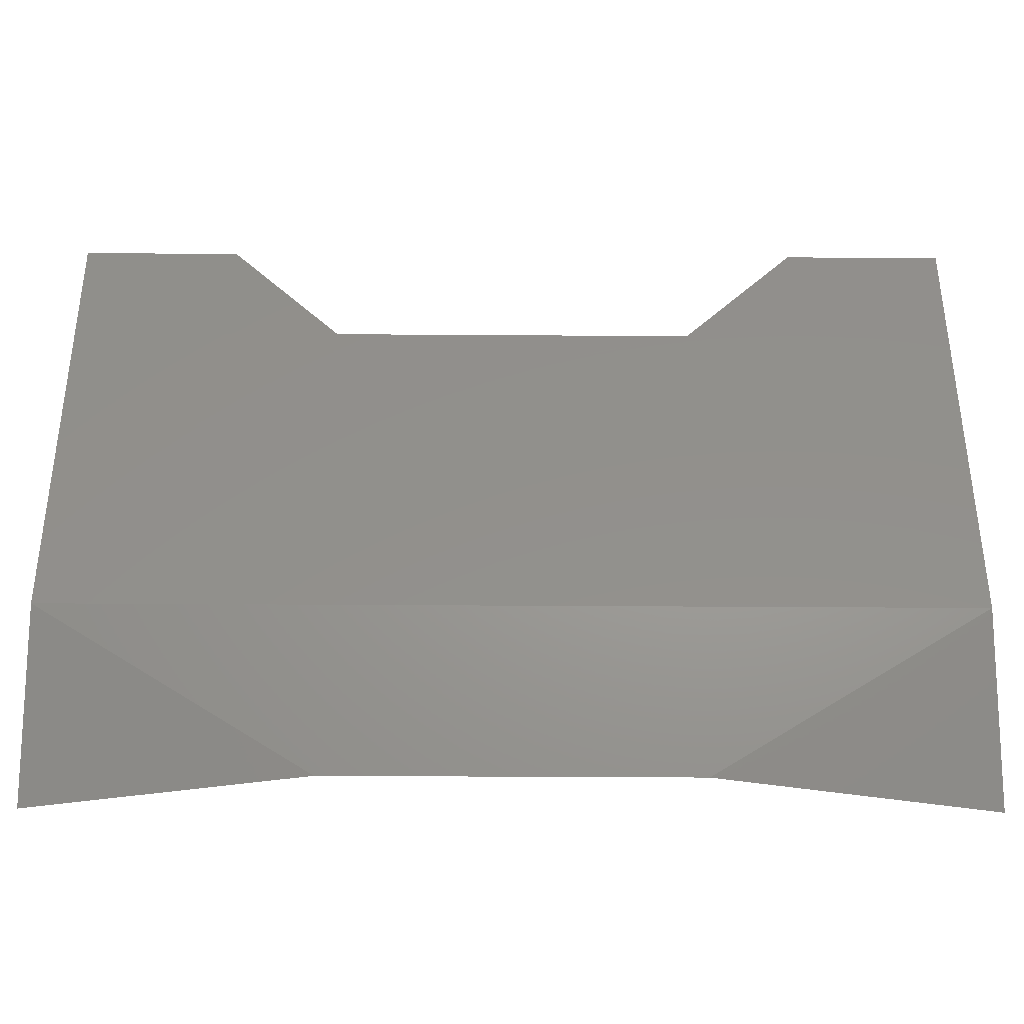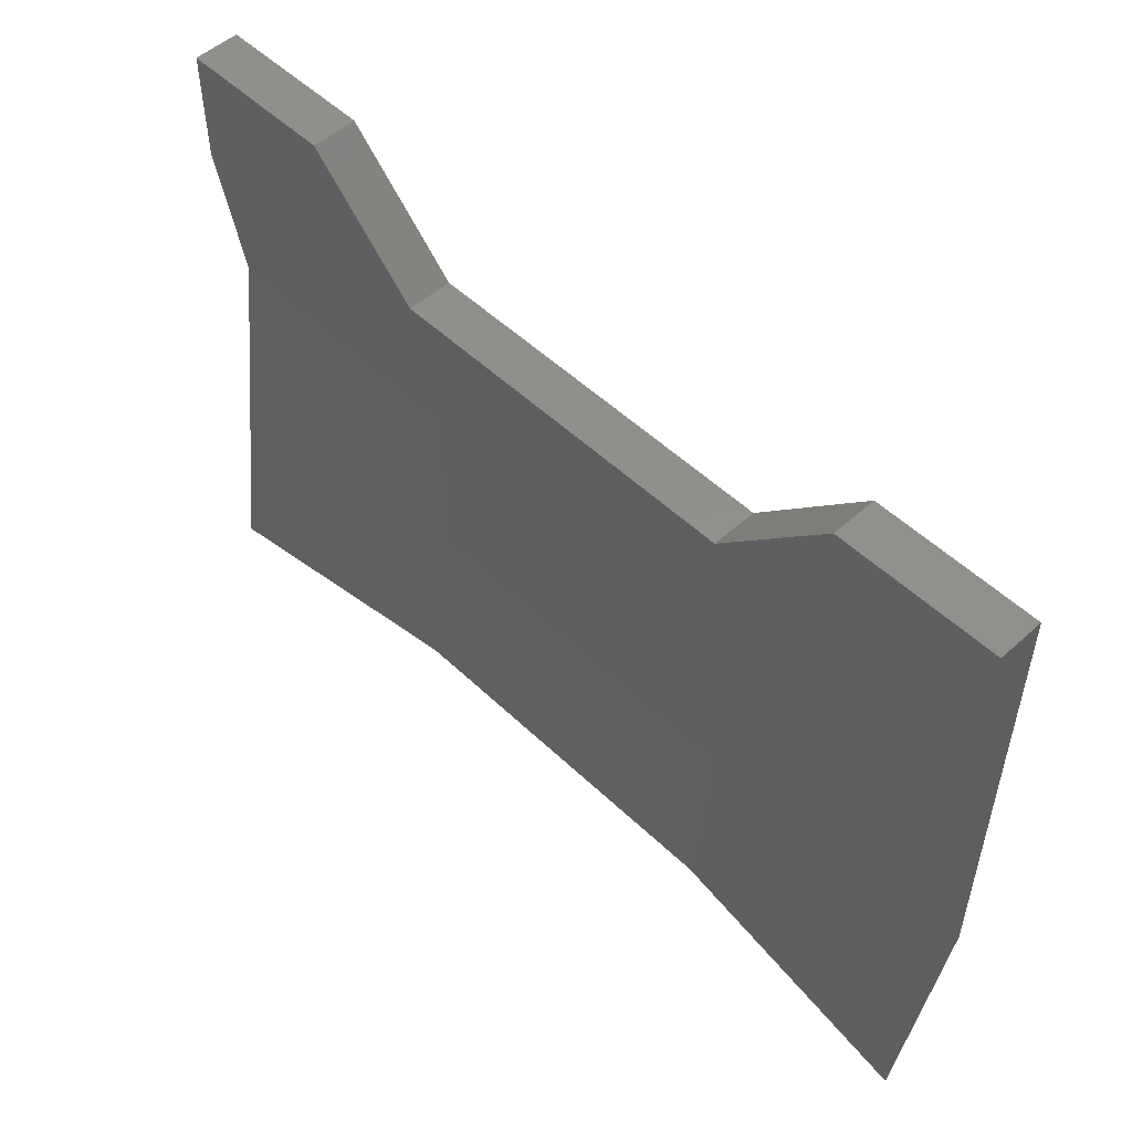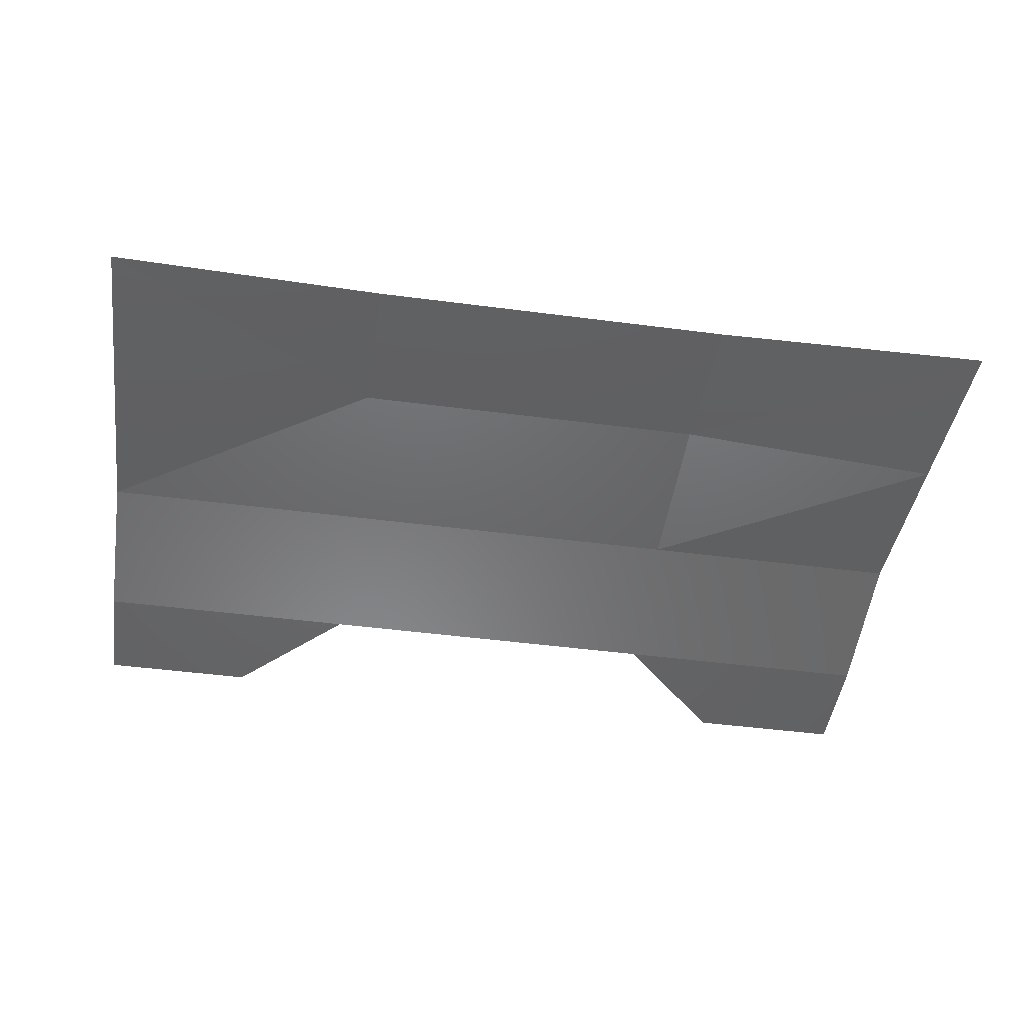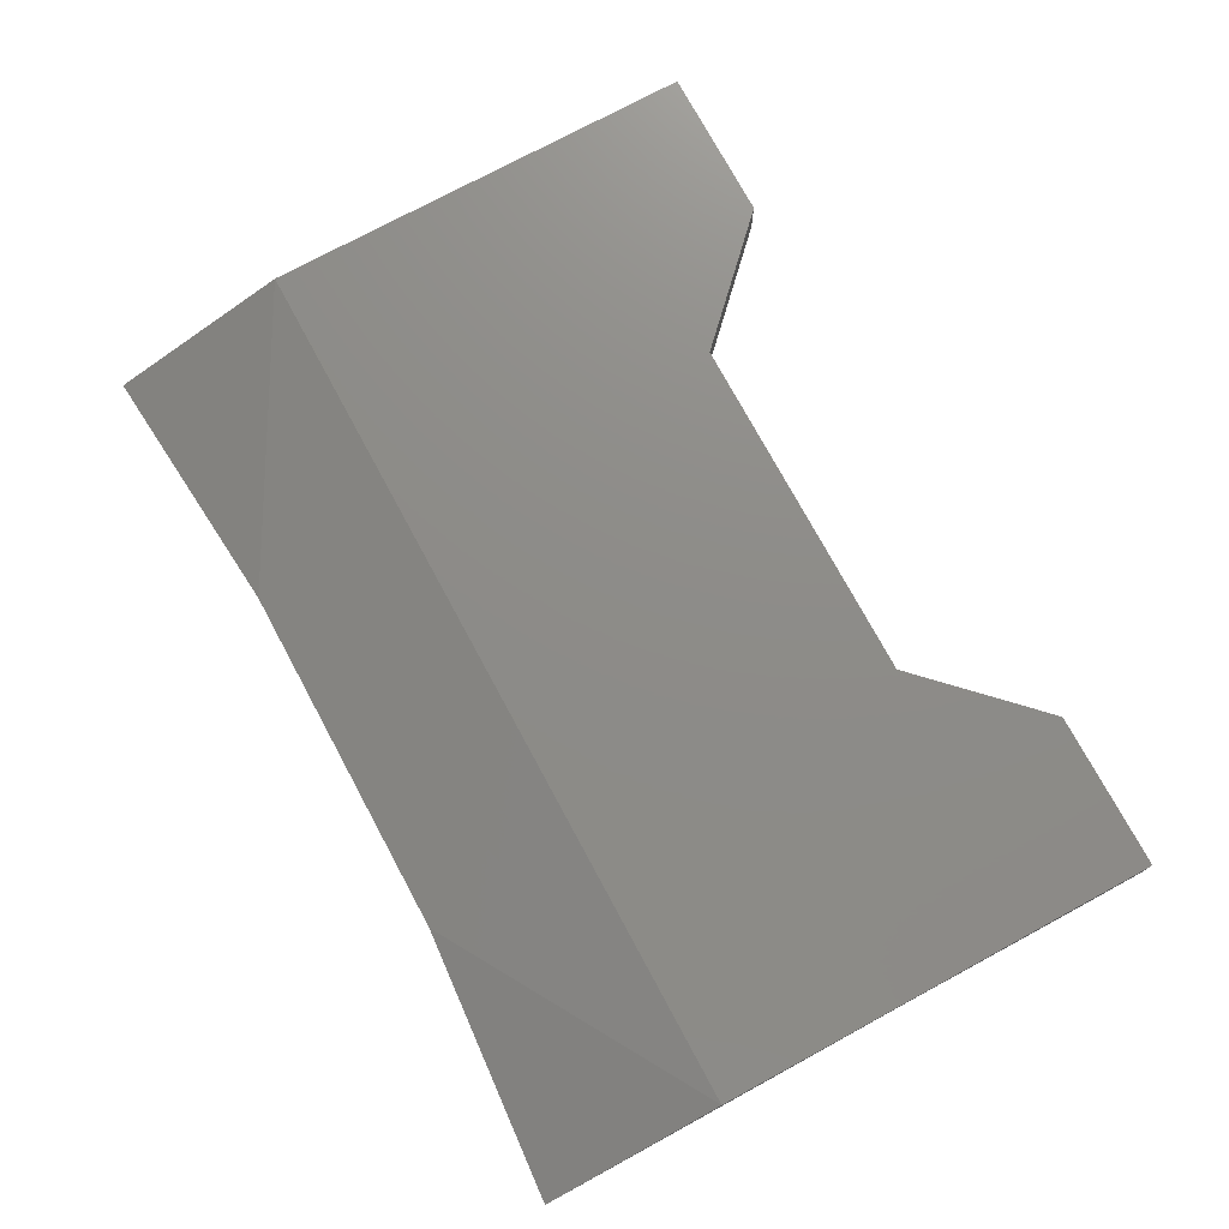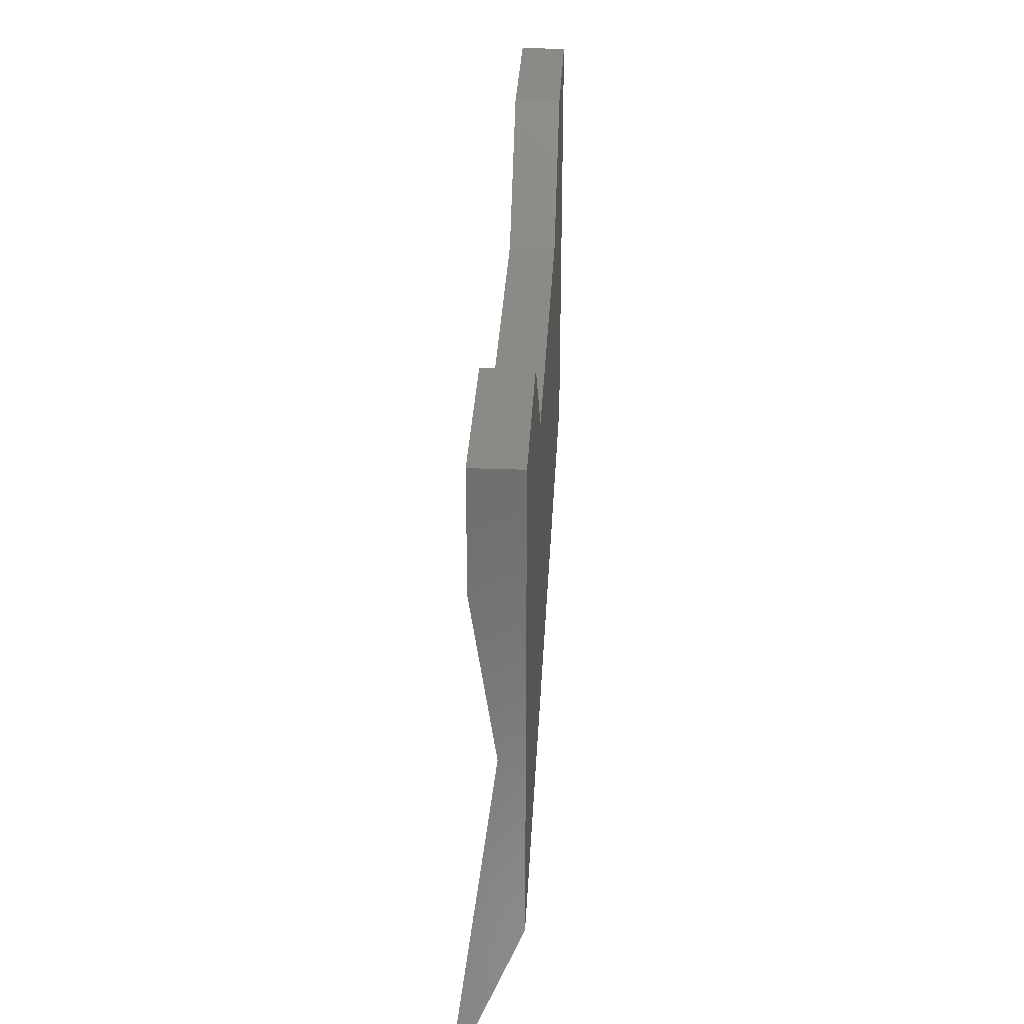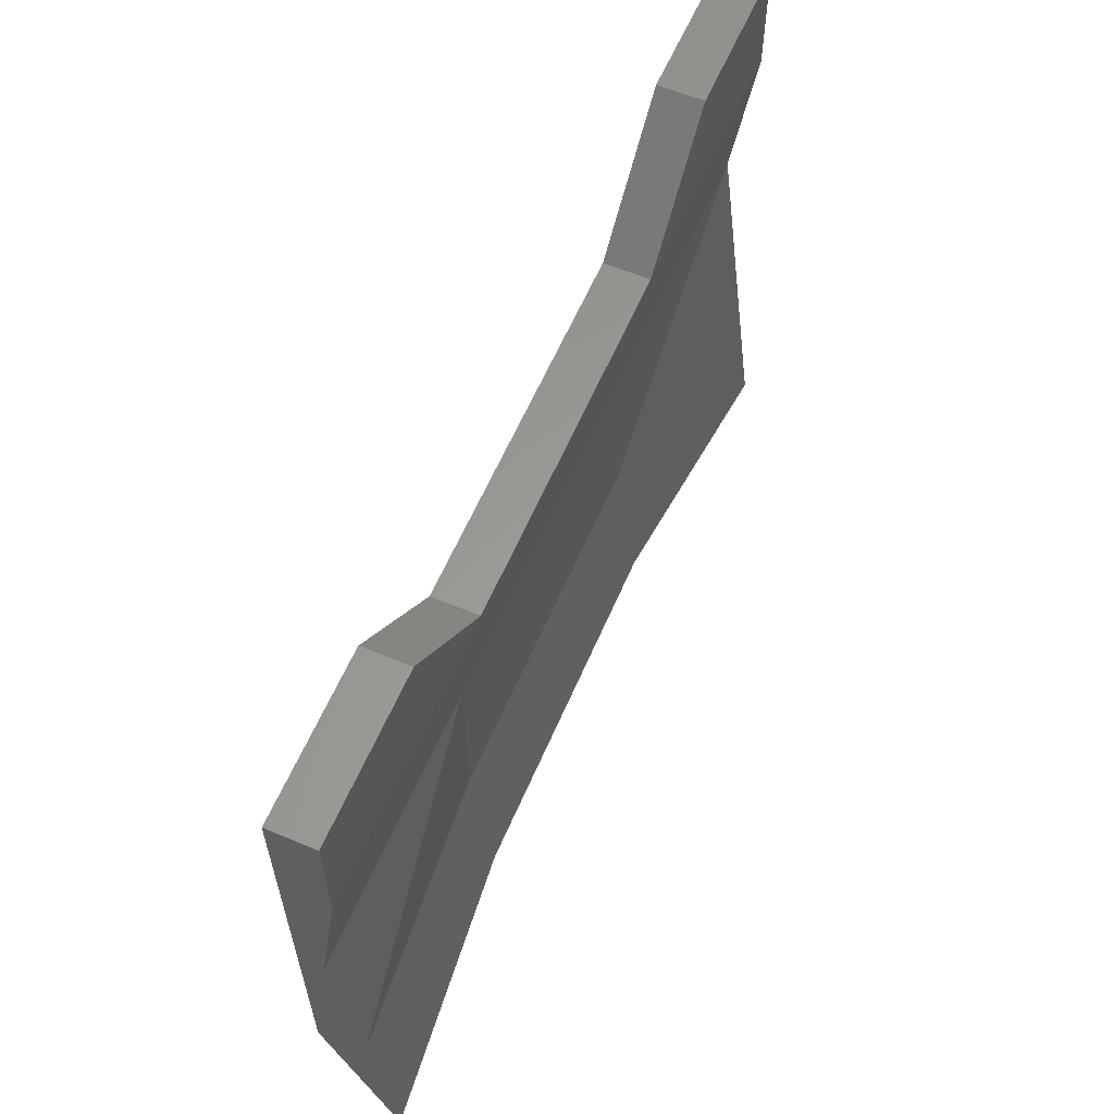
<metadata>
{"format":"stl","ext":"stl","renderer":"f3d","projection":"perspective","resolution":1024,"background":"white","views":[{"elev":-36.9,"azim":179.5,"up":"+Z"},{"elev":51.8,"azim":45.8,"up":"+Z"},{"elev":-47.3,"azim":171.6,"up":"+Y"},{"elev":75.0,"azim":-118.4,"up":"+Y"},{"elev":31.7,"azim":92.9,"up":"+Z"},{"elev":60.2,"azim":-66.8,"up":"+Z"}]}
</metadata>
<code>
# stl→obj: 13 verts, 60 faces
v -36.37 -20.78 32.9
v -36.36 -20.78 32.9
v -36.35 -20.78 32.9
v -36.37 -20.78 32.89
v -36.35 -20.78 32.89
v -36.37 -20.78 32.88
v -36.35 -20.78 32.88
v -36.33 -20.78 32.9
v -36.34 -20.78 32.9
v -36.34 -20.78 32.89
v -36.33 -20.78 32.89
v -36.34 -20.78 32.88
v -36.33 -20.78 32.88
f 1 2 1
f 2 1 3
f 1 3 4
f 3 4 5
f 4 5 6
f 5 6 7
f 6 7 6
f 7 6 7
f 8 8 9
f 8 9 8
f 9 8 10
f 8 10 11
f 10 11 12
f 11 12 13
f 12 13 13
f 8 8 8
f 8 8 9
f 8 9 11
f 9 11 3
f 11 3 4
f 3 4 1
f 11 4 13
f 4 13 6
f 13 6 12
f 6 12 7
f 5 10 7
f 10 7 12
f 7 12 7
f 12 7 12
f 3 3 2
f 3 2 2
f 9 10 3
f 10 3 5
f 3 9 3
f 9 3 9
f 1 1 1
f 1 1 1
f 1 4 1
f 4 1 4
f 2 2 1
f 2 1 1
f 1 3 1
f 3 1 2
f 9 8 9
f 8 9 8
f 4 6 4
f 6 4 6
f 8 8 8
f 8 8 8
f 13 13 11
f 13 11 11
f 11 11 8
f 11 8 8
f 8 8 8
f 8 8 8
f 6 6 6
f 12 13 13
f 13 12 12
f 13 13 13
f 6 7 6

</code>
